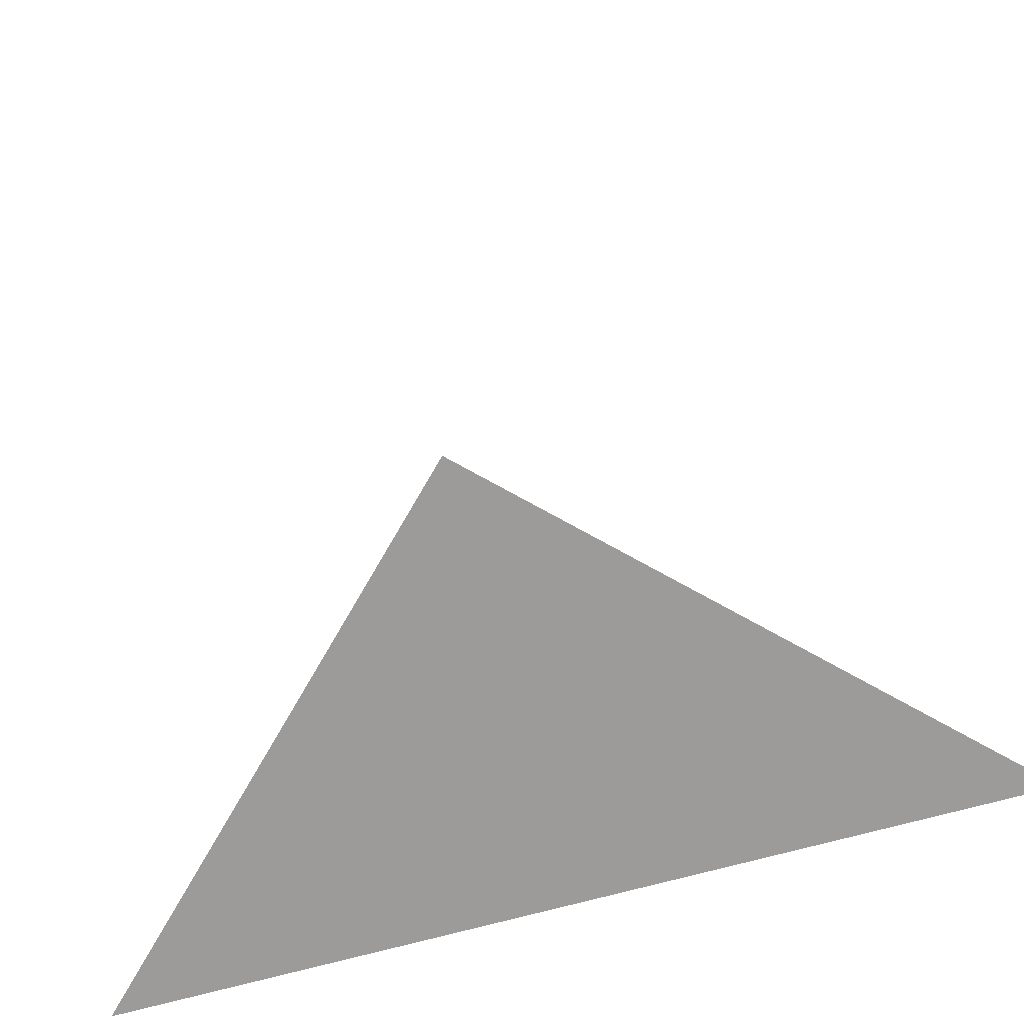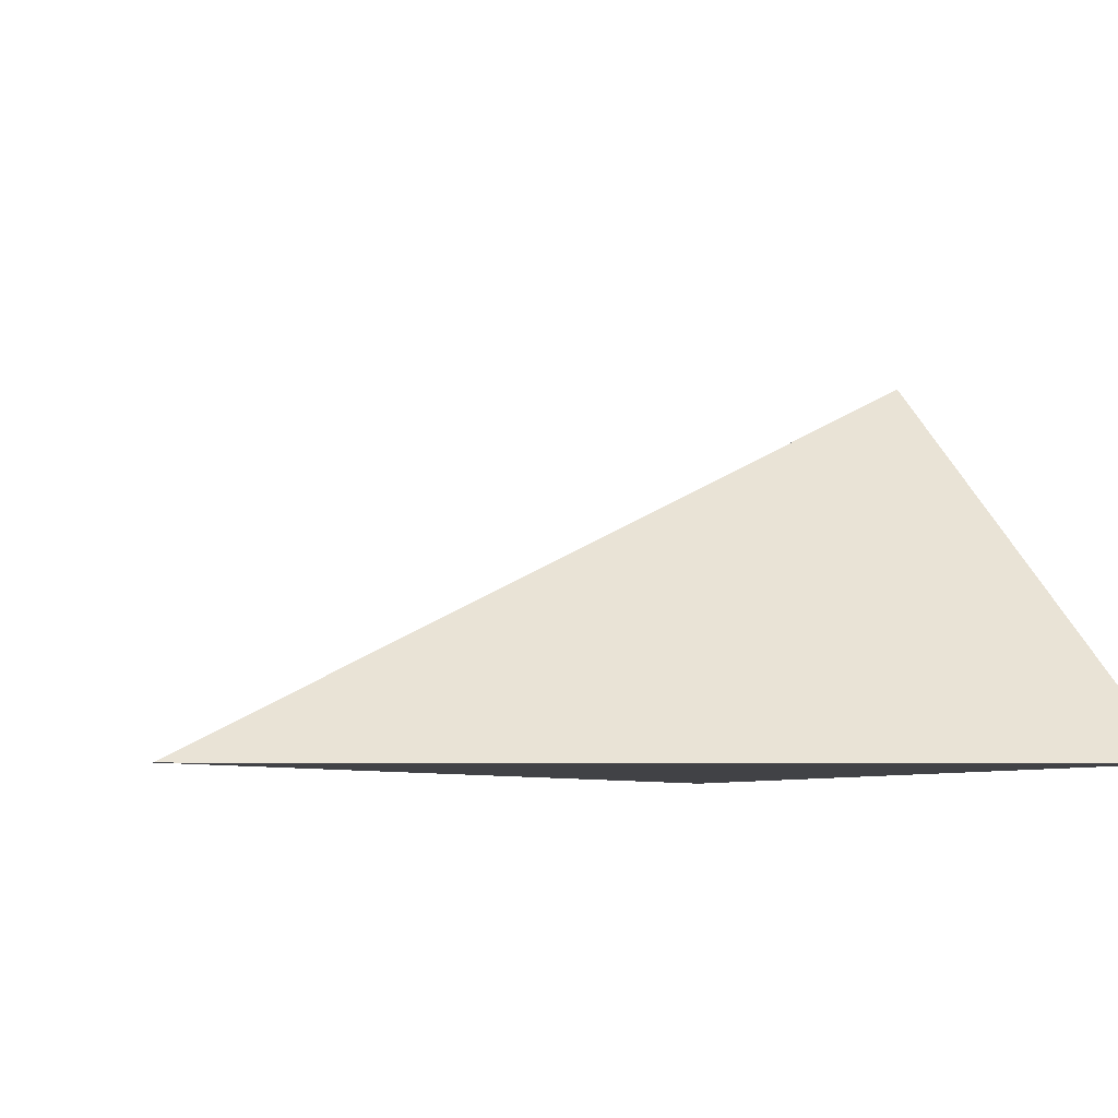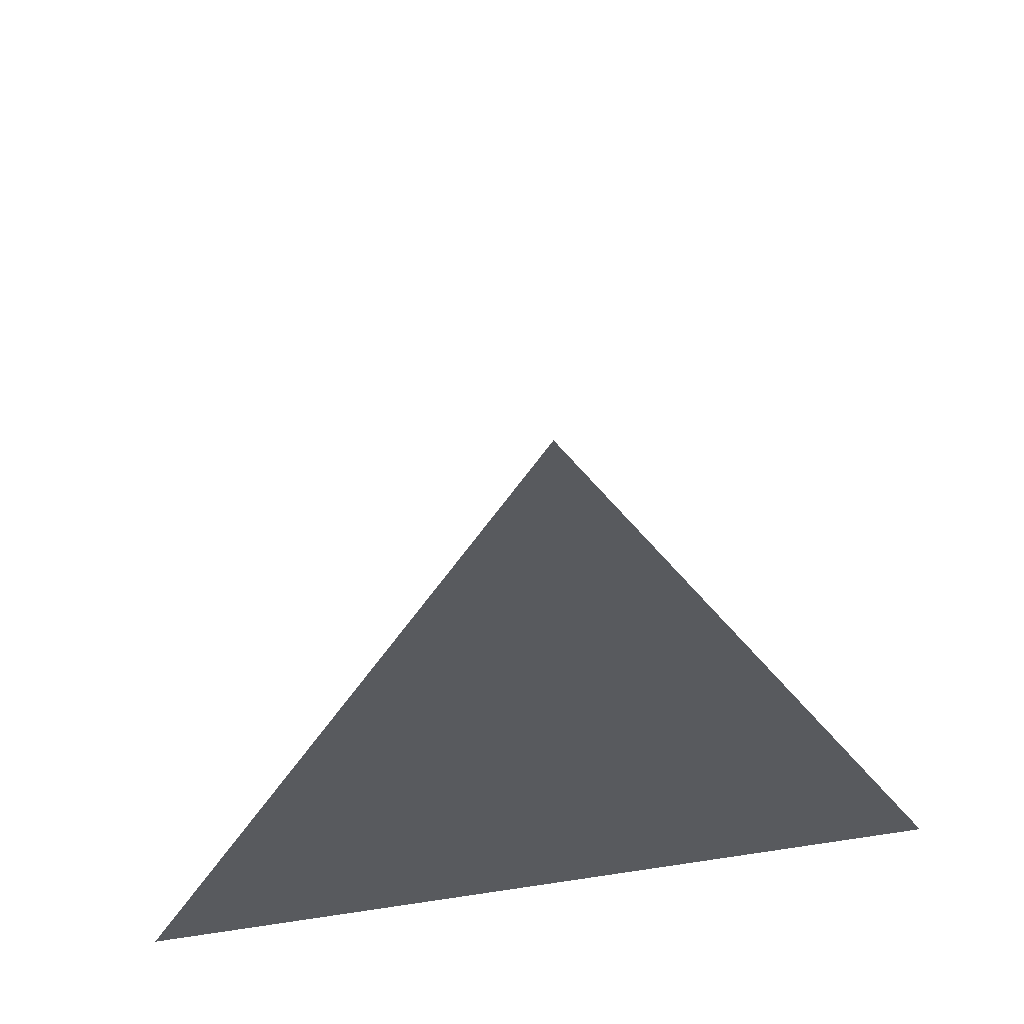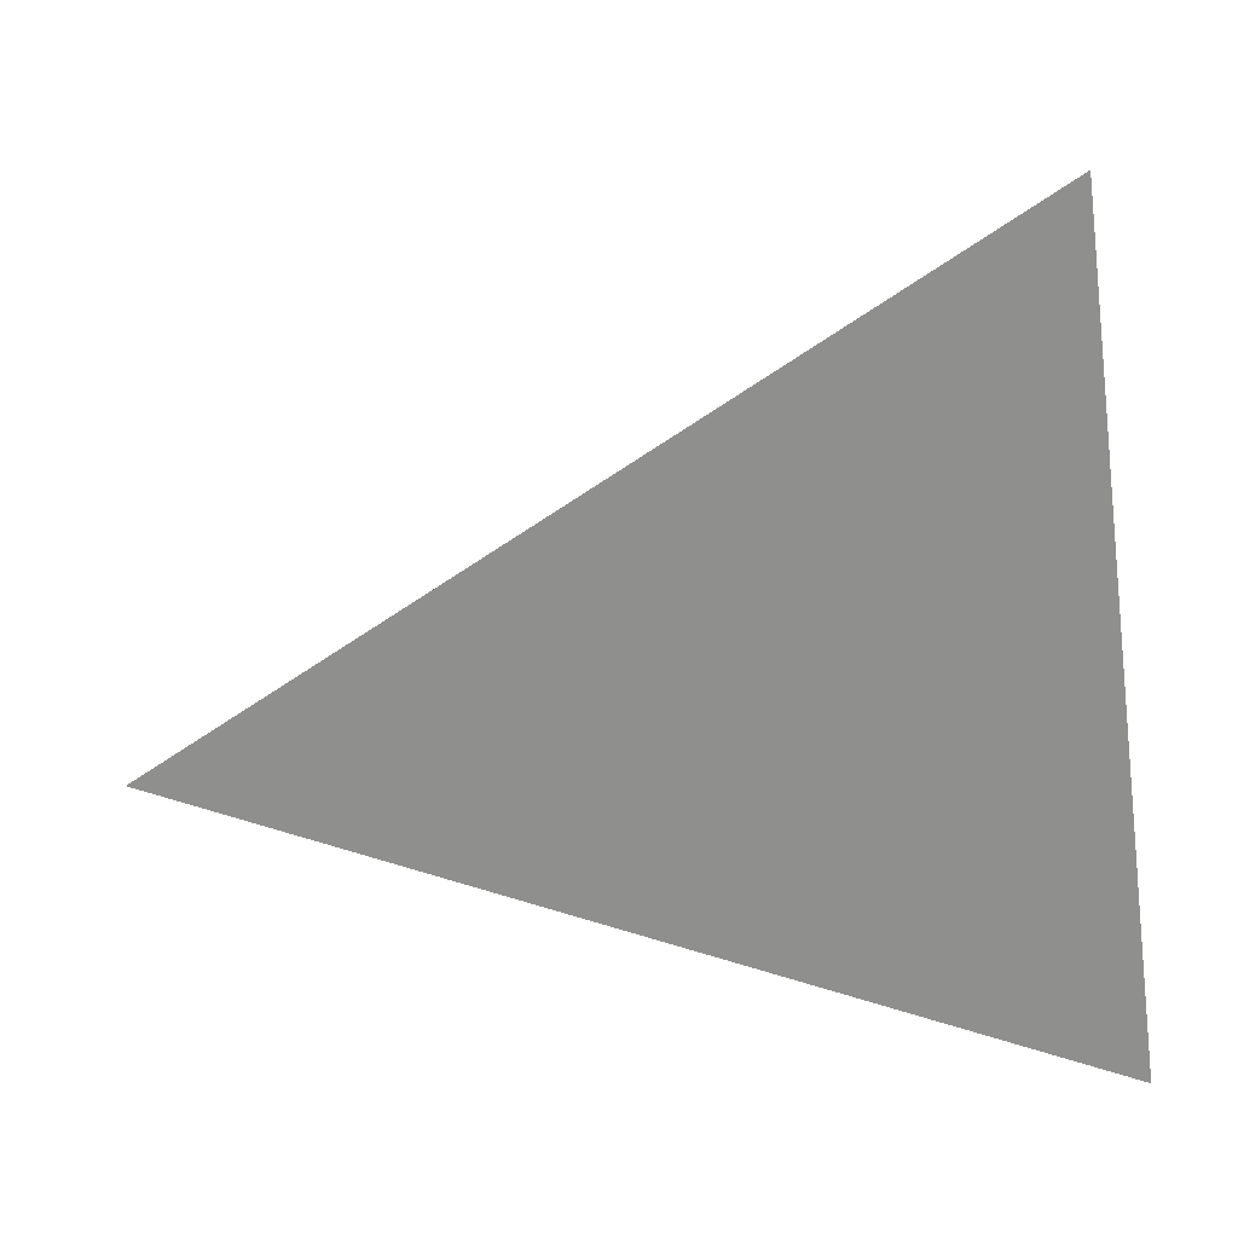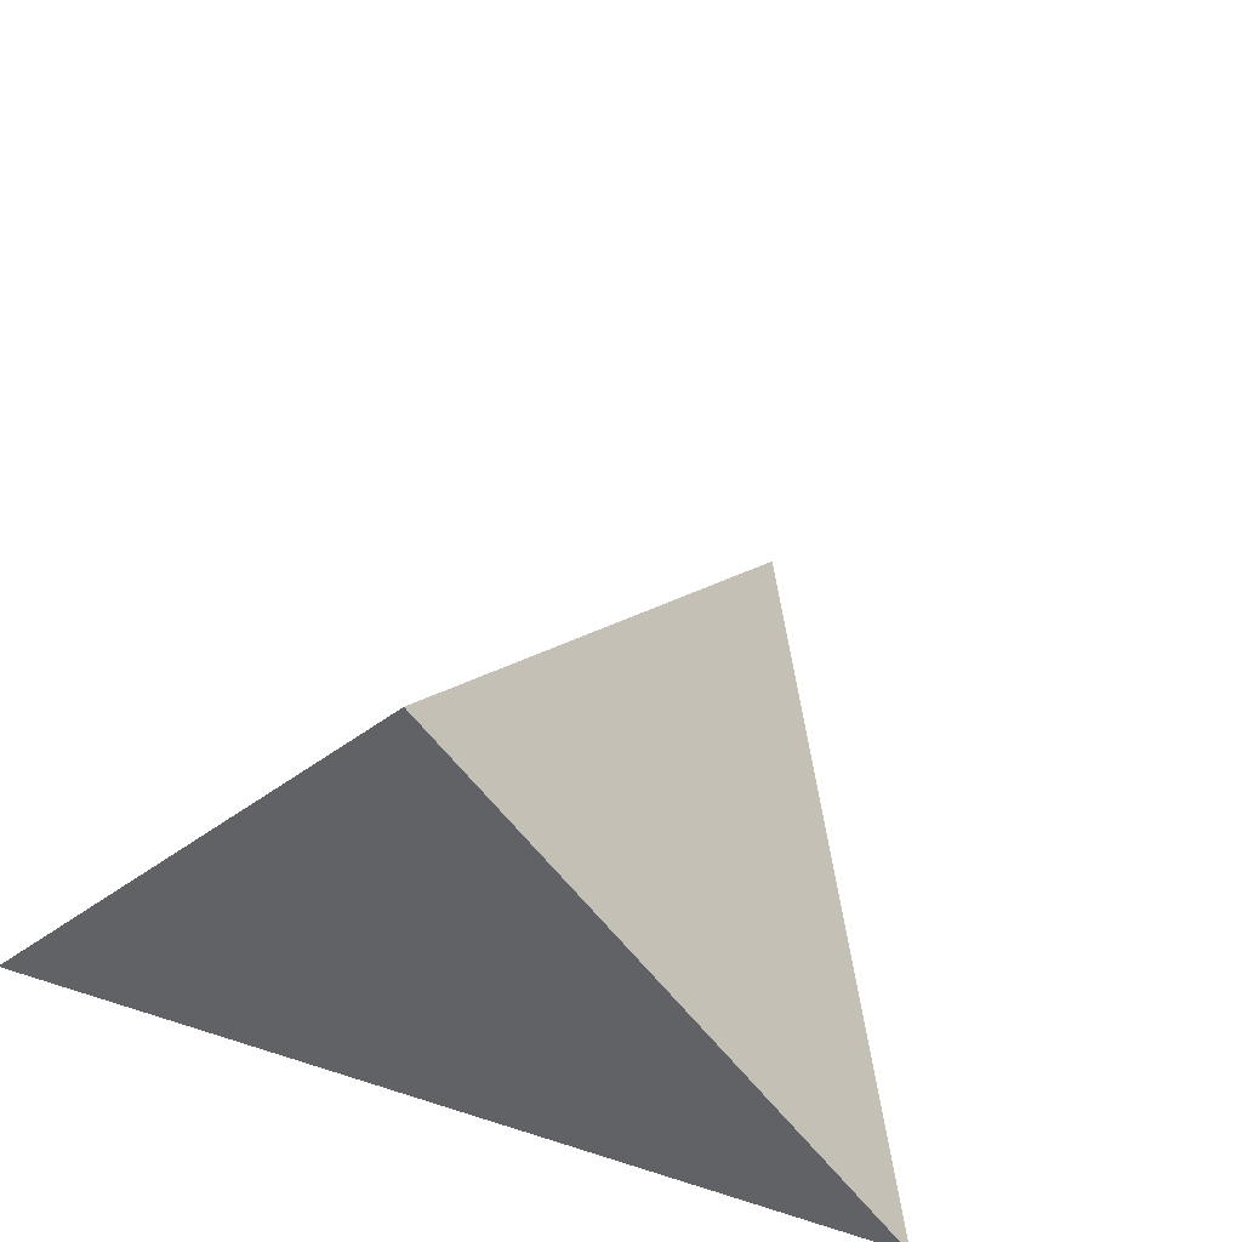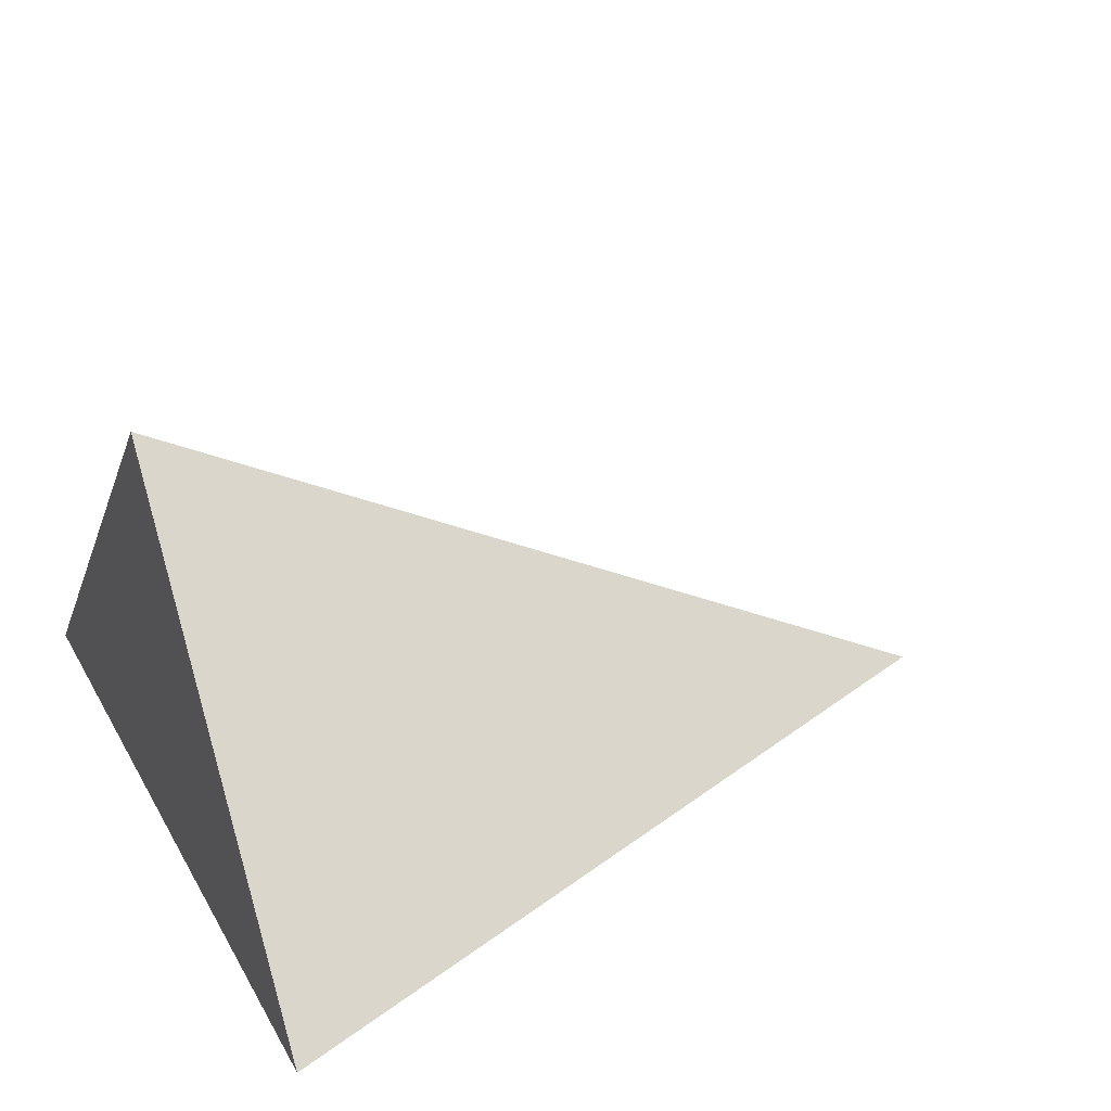
<metadata>
{"format":"obj","ext":"obj","renderer":"f3d","projection":"perspective","resolution":1024,"background":"white","views":[{"elev":-69.8,"azim":15.4,"up":"+Y"},{"elev":-6.7,"azim":-118.3,"up":"+Z"},{"elev":56.7,"azim":170.9,"up":"+Y"},{"elev":-65.1,"azim":-82.1,"up":"+Z"},{"elev":36.7,"azim":22.5,"up":"+Z"},{"elev":26.7,"azim":66.5,"up":"+Z"}]}
</metadata>
<code>
o Pyramid
v -1 -1 0
v 0 1 0
v 1 -1 0
v 0 -1 1
f 1 2 4
f 4 2 3
f 3 2 1
f 1 3 4

</code>
